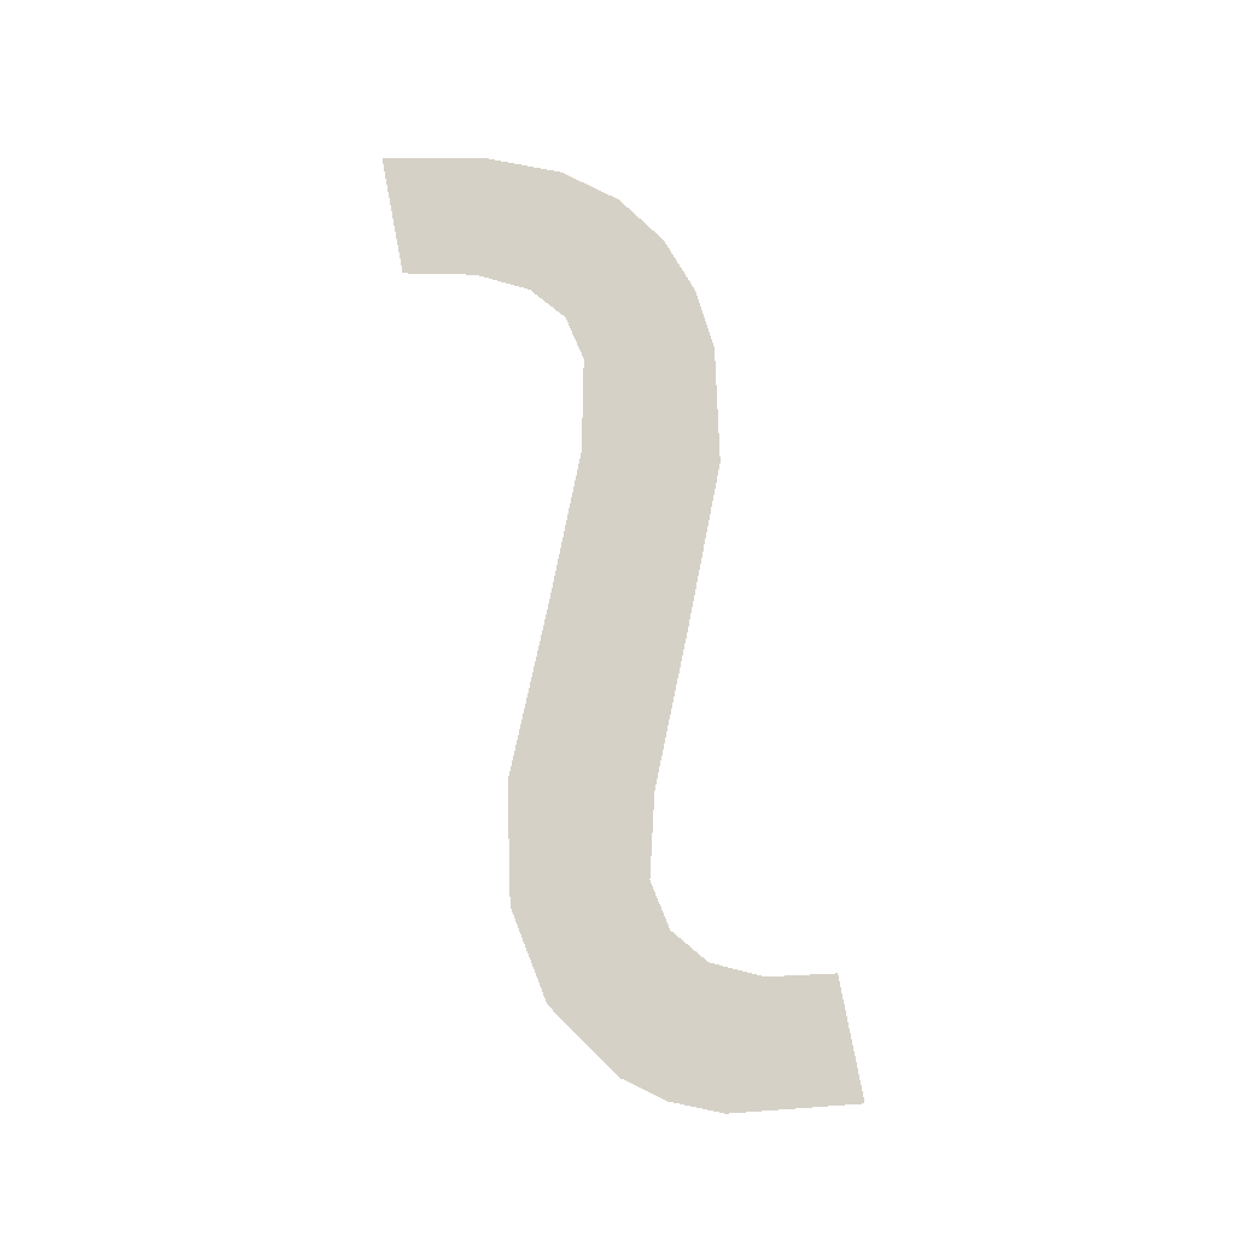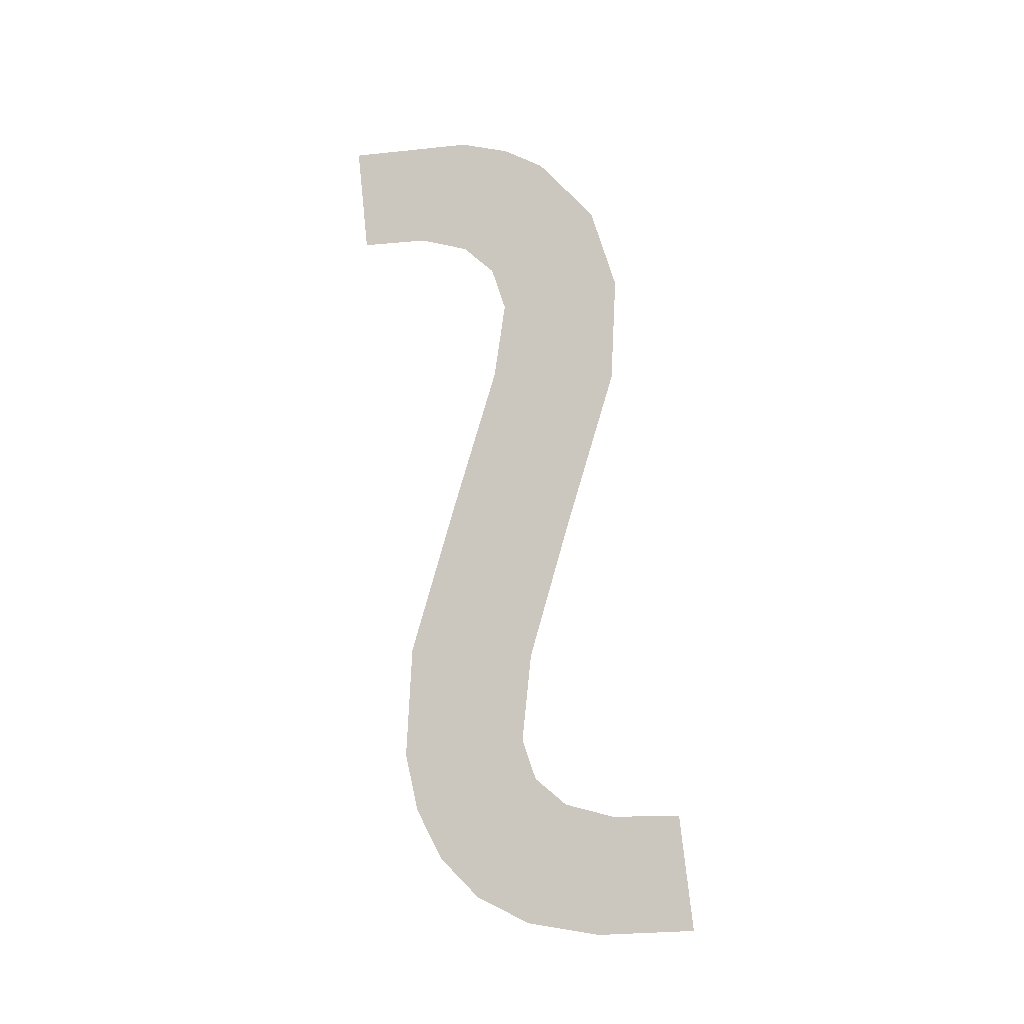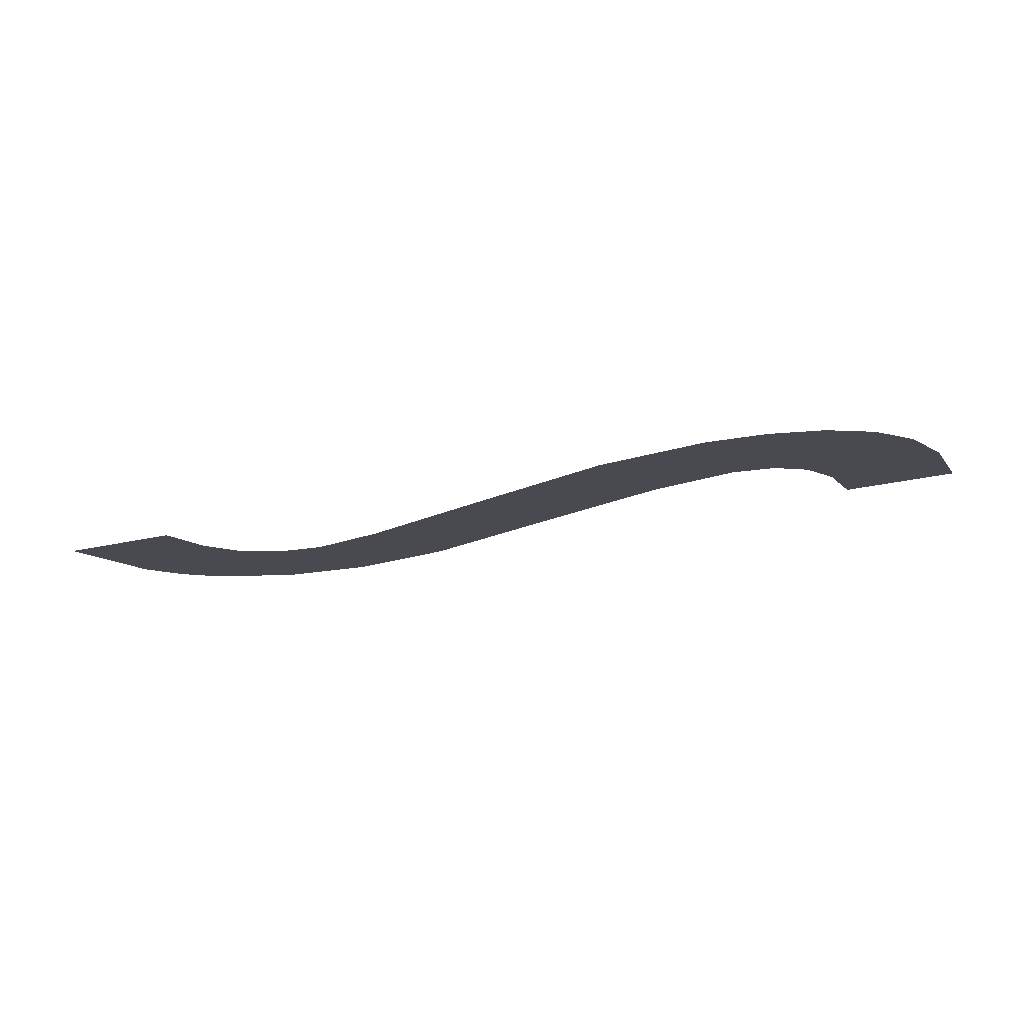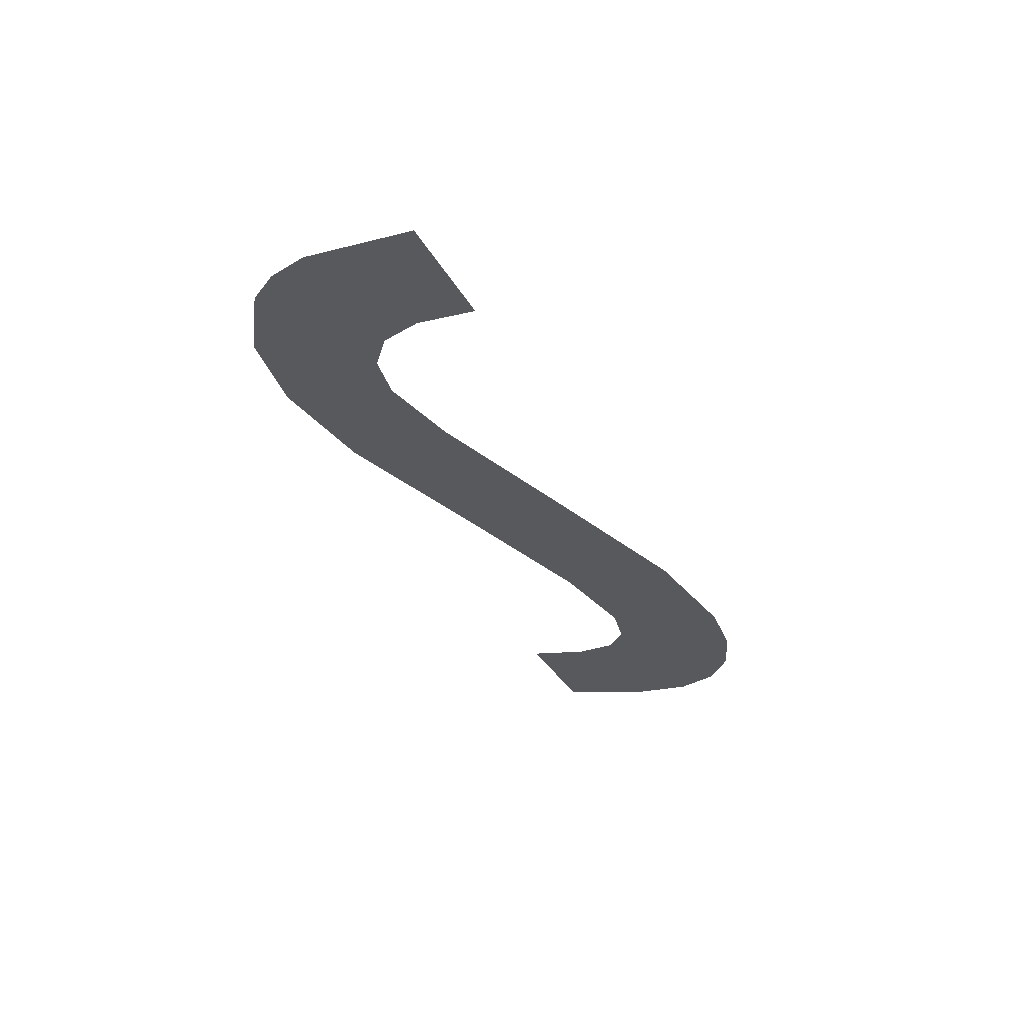
<metadata>
{"format":"obj","ext":"obj","renderer":"f3d","projection":"perspective","resolution":1024,"background":"white","views":[{"elev":78.5,"azim":-100.8,"up":"+Y"},{"elev":74.8,"azim":84.0,"up":"+Y"},{"elev":-28.3,"azim":18.9,"up":"+Y"},{"elev":-34.7,"azim":-63.9,"up":"+Y"}]}
</metadata>
<code>
o __1_19/__19/mesh539/mesh539-geometry#mesh539-geometry
v -0.6602 0.05477 -0.07179
v -0.6588 0.05428 -0.06993
v -0.6605 0.05428 -0.06993
v -0.6599 0.05496 -0.0725
v -0.6595 0.05512 -0.07307
v -0.6585 0.05531 -0.0738
v -0.6586 0.05454 -0.07092
v -0.6583 0.05473 -0.07163
v -0.6571 0.05538 -0.07405
v -0.6578 0.05484 -0.07205
v -0.6571 0.05488 -0.07219
v -0.6555 0.05531 -0.07379
v -0.6559 0.0548 -0.0719
v -0.6538 0.05457 -0.07102
v -0.6532 0.05505 -0.07283
v -0.6515 0.05432 -0.07009
v -0.6511 0.05483 -0.07199
v -0.6498 0.05425 -0.06983
v -0.6498 0.05475 -0.07171
v -0.6489 0.05428 -0.06993
v -0.6492 0.05479 -0.07185
v -0.6487 0.0549 -0.07228
v -0.6481 0.05436 -0.07024
v -0.6484 0.05509 -0.07298
v -0.6483 0.05536 -0.07397
v -0.6466 0.05536 -0.07397
v -0.6475 0.0545 -0.07076
v -0.647 0.0547 -0.07151
v -0.6467 0.05498 -0.07255
f 1 2 3
f 2 1 4
f 3 2 1
f 4 1 2
f 2 4 5
f 5 4 2
f 2 5 6
f 6 5 2
f 2 6 7
f 7 6 2
f 7 6 8
f 8 6 7
f 8 6 9
f 9 6 8
f 8 9 10
f 10 9 8
f 10 9 11
f 11 9 10
f 11 9 12
f 12 9 11
f 11 12 13
f 13 12 11
f 13 12 14
f 14 12 13
f 14 12 15
f 15 12 14
f 14 15 16
f 16 15 14
f 16 15 17
f 17 15 16
f 16 17 18
f 18 17 16
f 18 17 19
f 19 17 18
f 18 19 20
f 20 19 18
f 20 19 21
f 21 19 20
f 20 21 22
f 22 21 20
f 20 22 23
f 23 22 20
f 23 22 24
f 24 22 23
f 23 24 25
f 25 24 23
f 23 25 26
f 26 25 23
f 23 26 27
f 27 26 23
f 27 26 28
f 28 26 27
f 28 26 29
f 29 26 28

</code>
